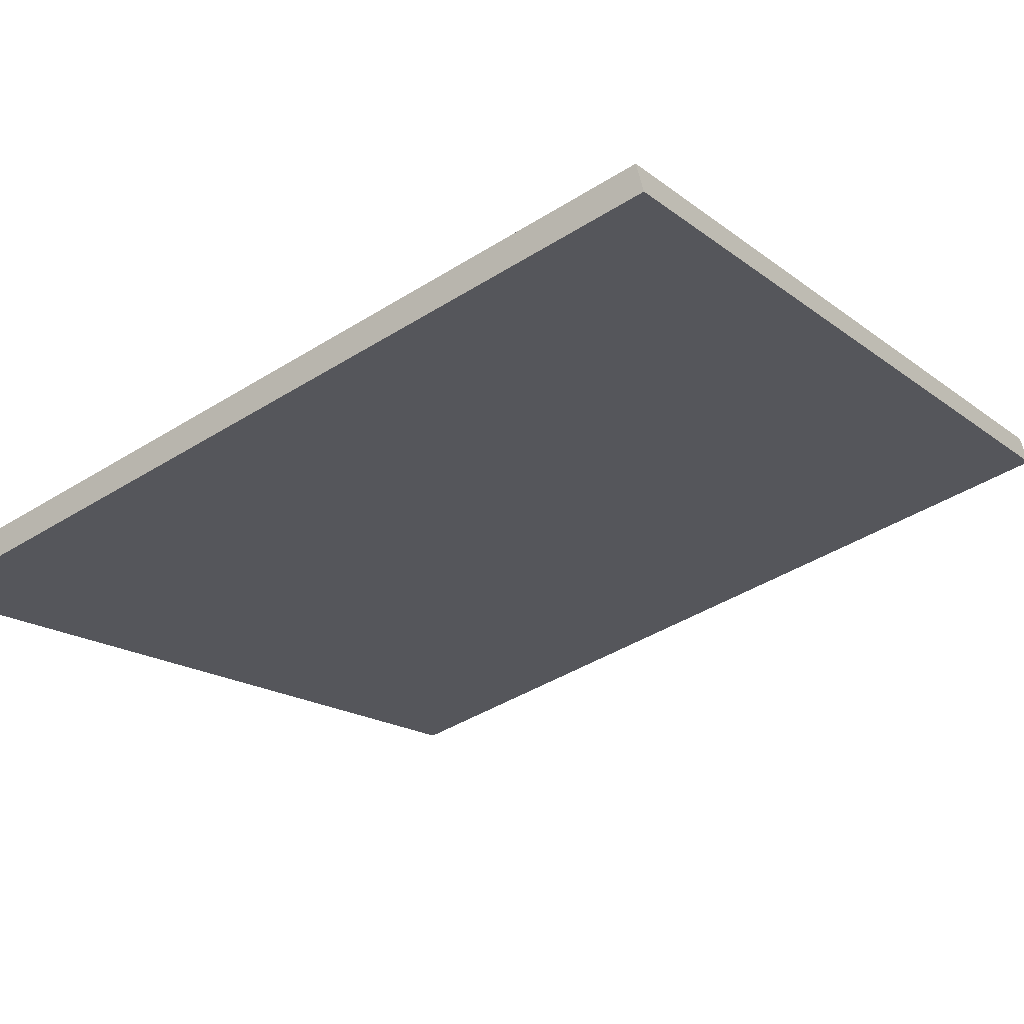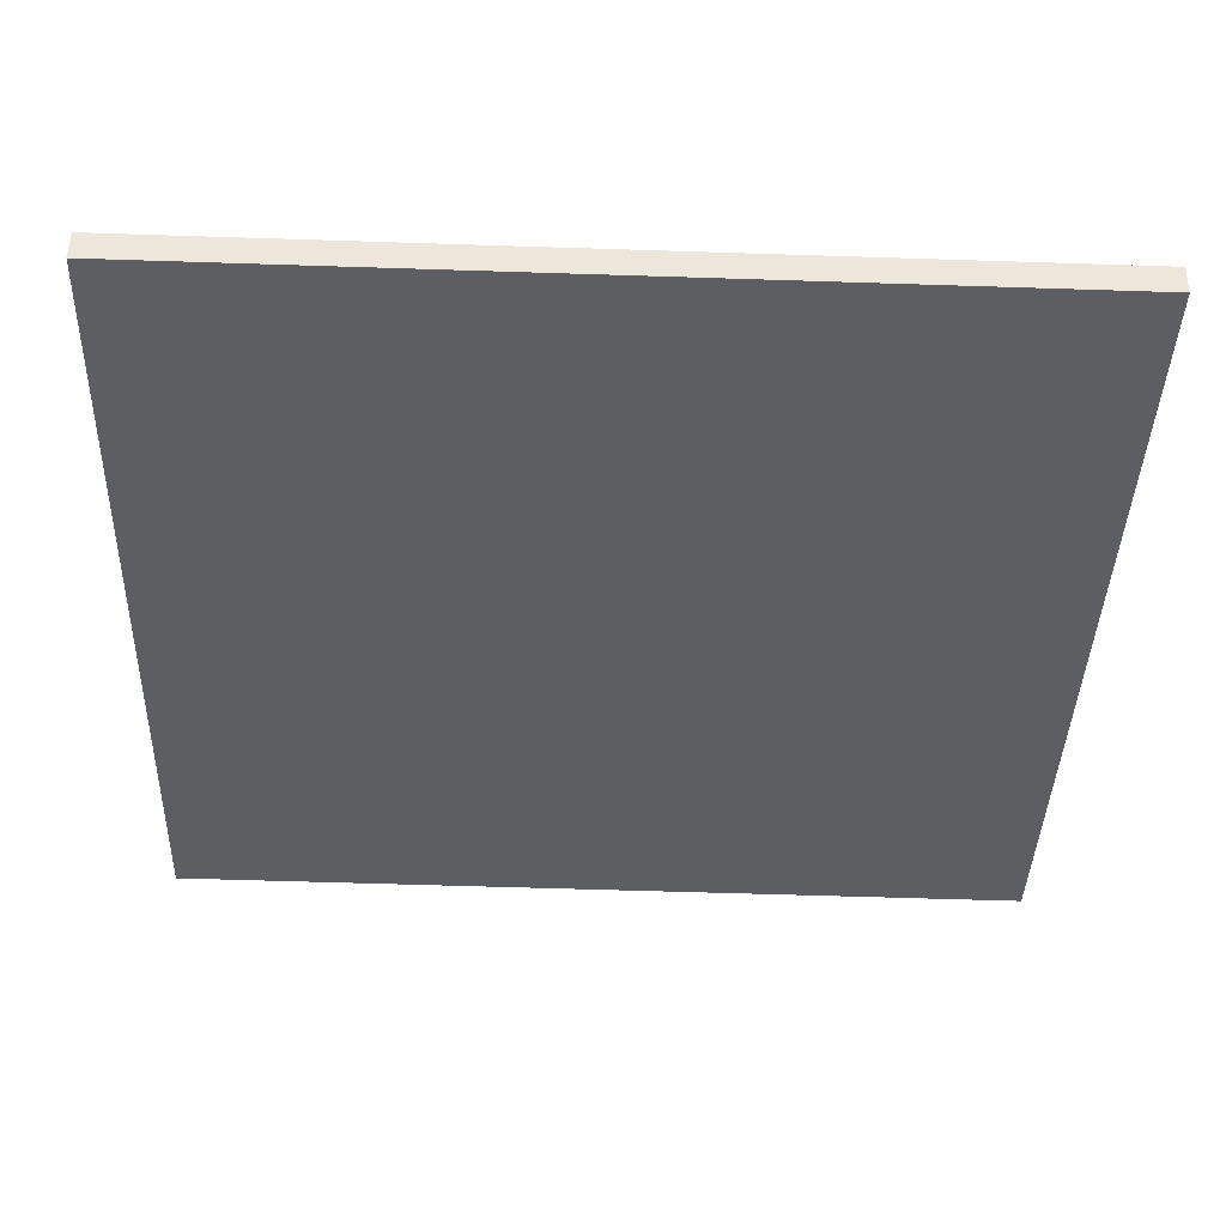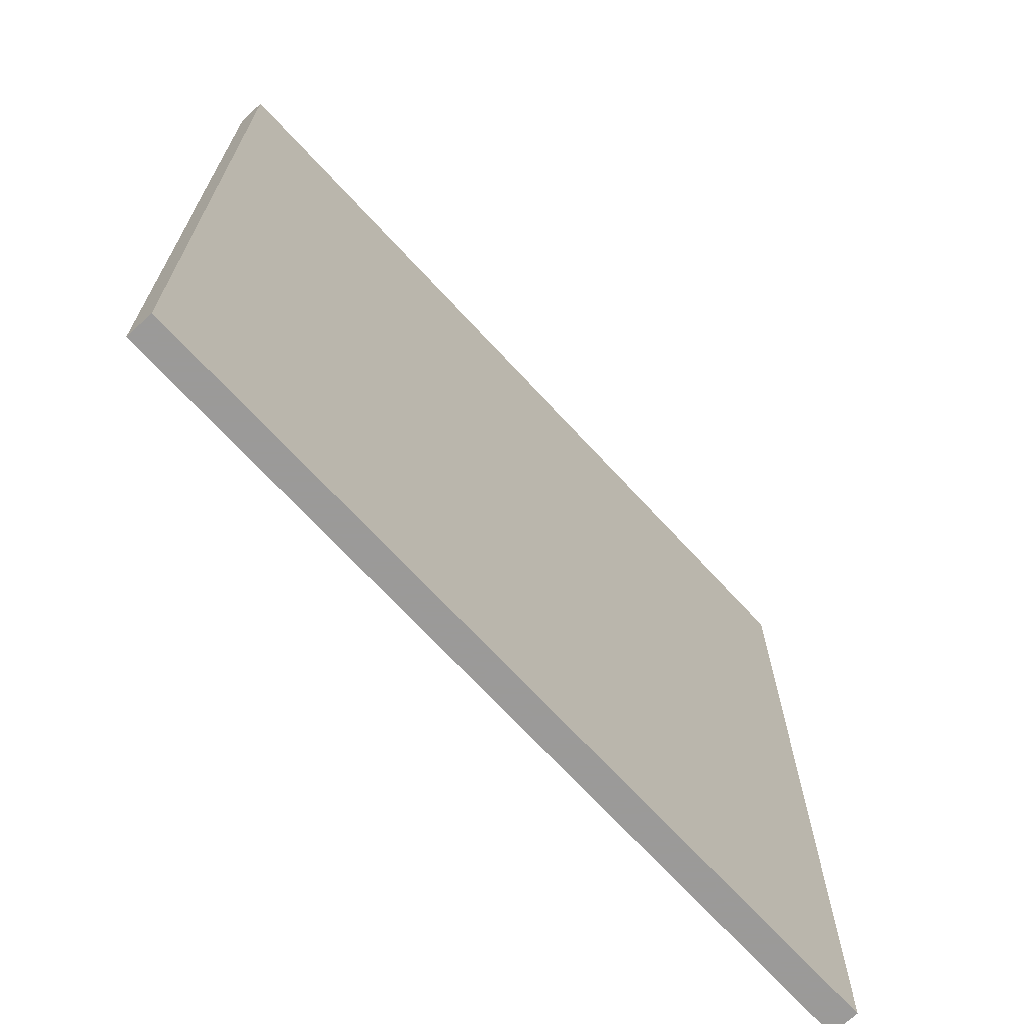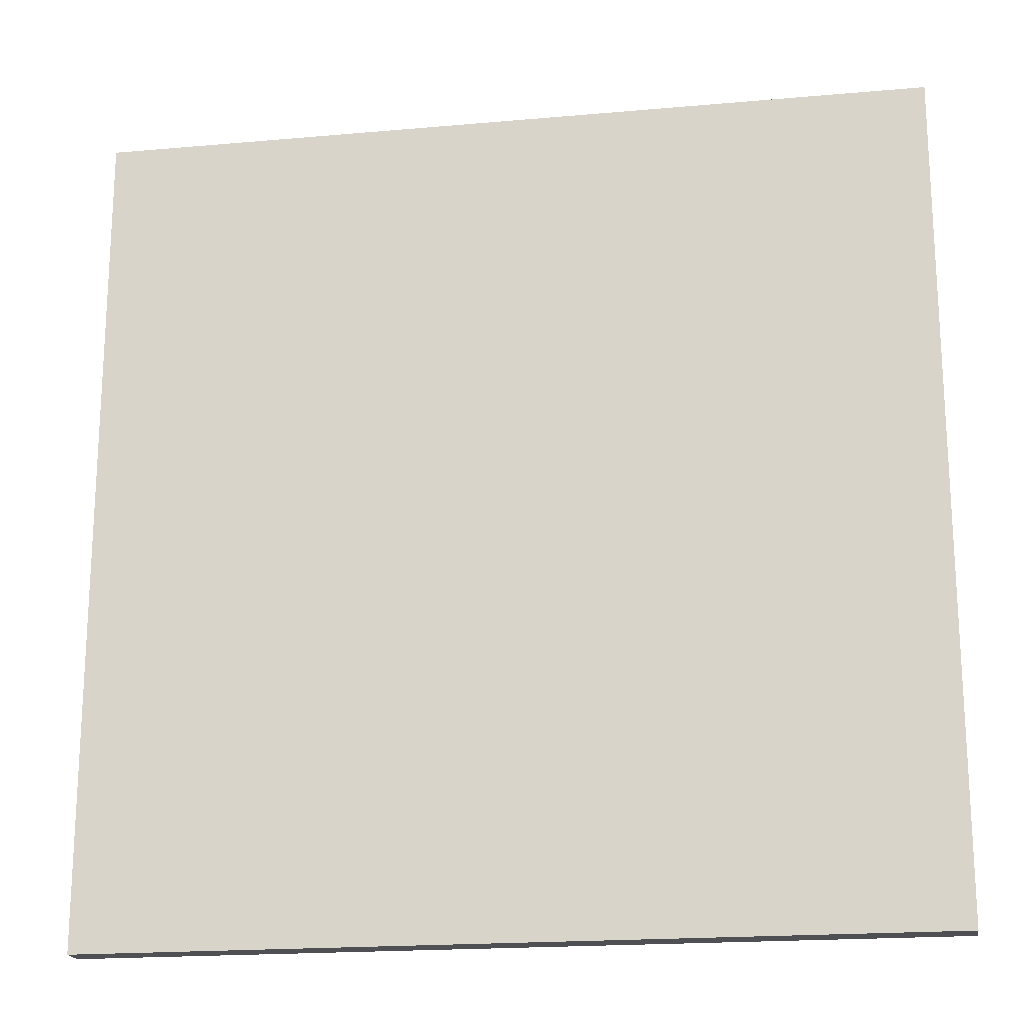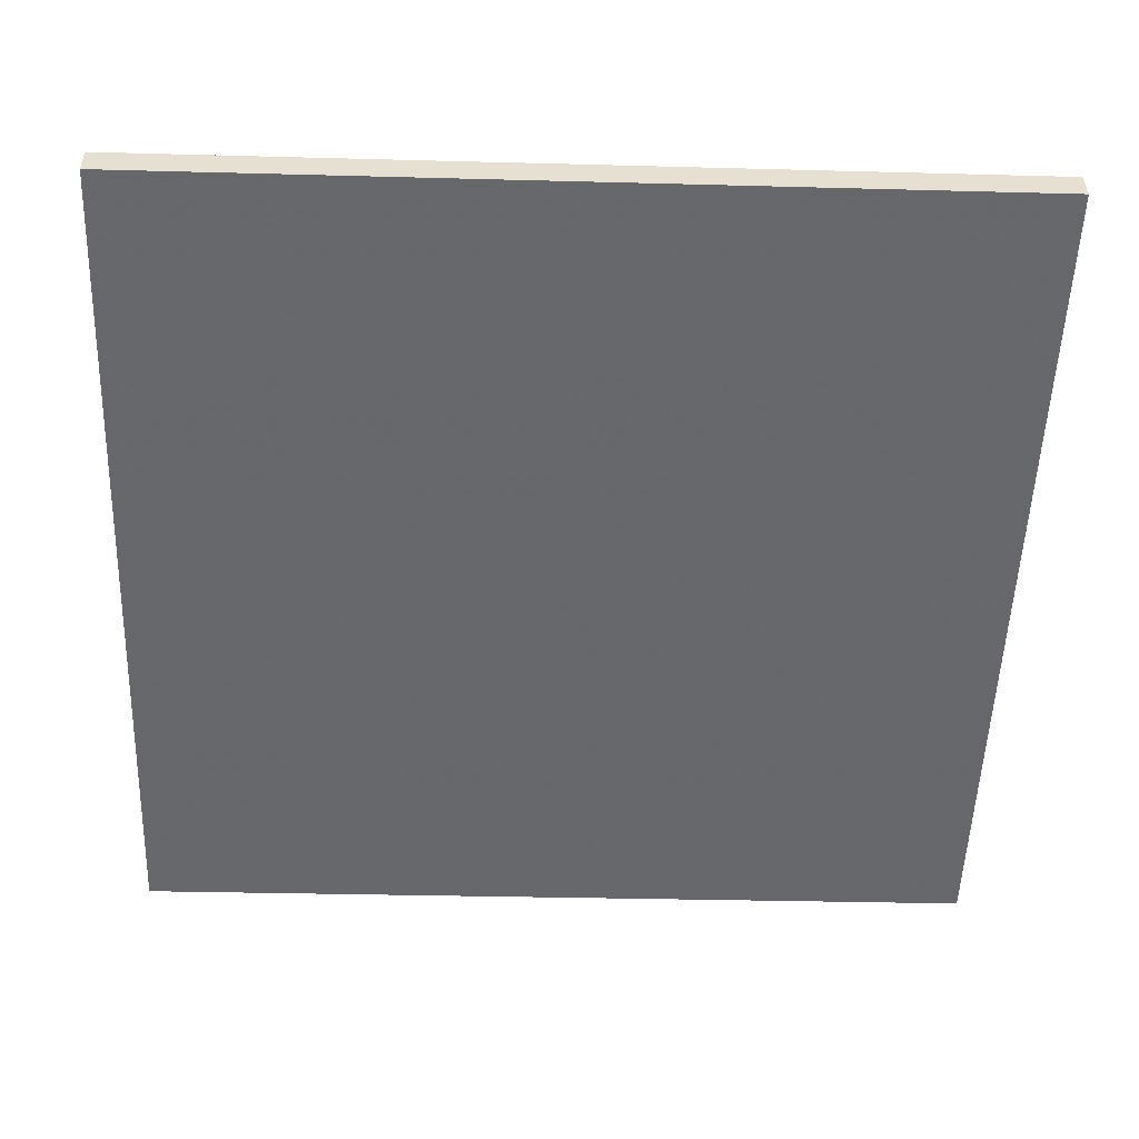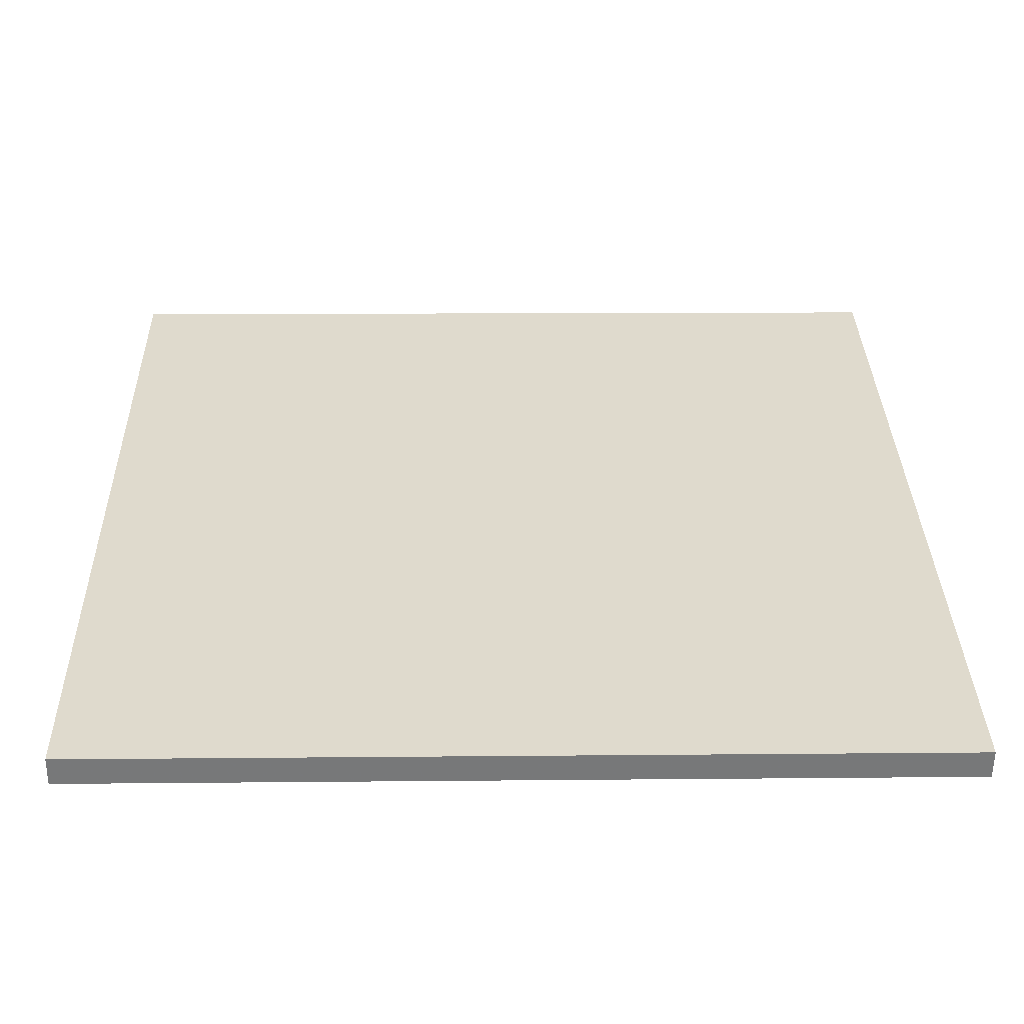
<metadata>
{"format":"obj","ext":"obj","renderer":"f3d","projection":"perspective","resolution":1024,"background":"white","views":[{"elev":-42.9,"azim":126.6,"up":"+Y"},{"elev":-60.2,"azim":88.1,"up":"+Y"},{"elev":-69.5,"azim":111.2,"up":"+Z"},{"elev":-19.2,"azim":168.1,"up":"+Z"},{"elev":-30.9,"azim":-92.2,"up":"+Y"},{"elev":11.3,"azim":88.6,"up":"+Y"}]}
</metadata>
<code>
v -27.34 49.49 -4.092
v -27.34 49.49 4.092
v -27.24 49.74 -4.092
v -27.24 49.74 4.092
v -34.97 52.46 -4.092
v -34.97 52.46 4.092
v -34.86 52.73 -4.092
v -34.86 52.73 4.092
f 1 3 4
f 4 2 1
f 5 6 8
f 8 7 5
f 1 2 6
f 6 5 1
f 3 7 8
f 8 4 3
f 1 5 7
f 7 3 1
f 2 4 8
f 8 6 2

</code>
